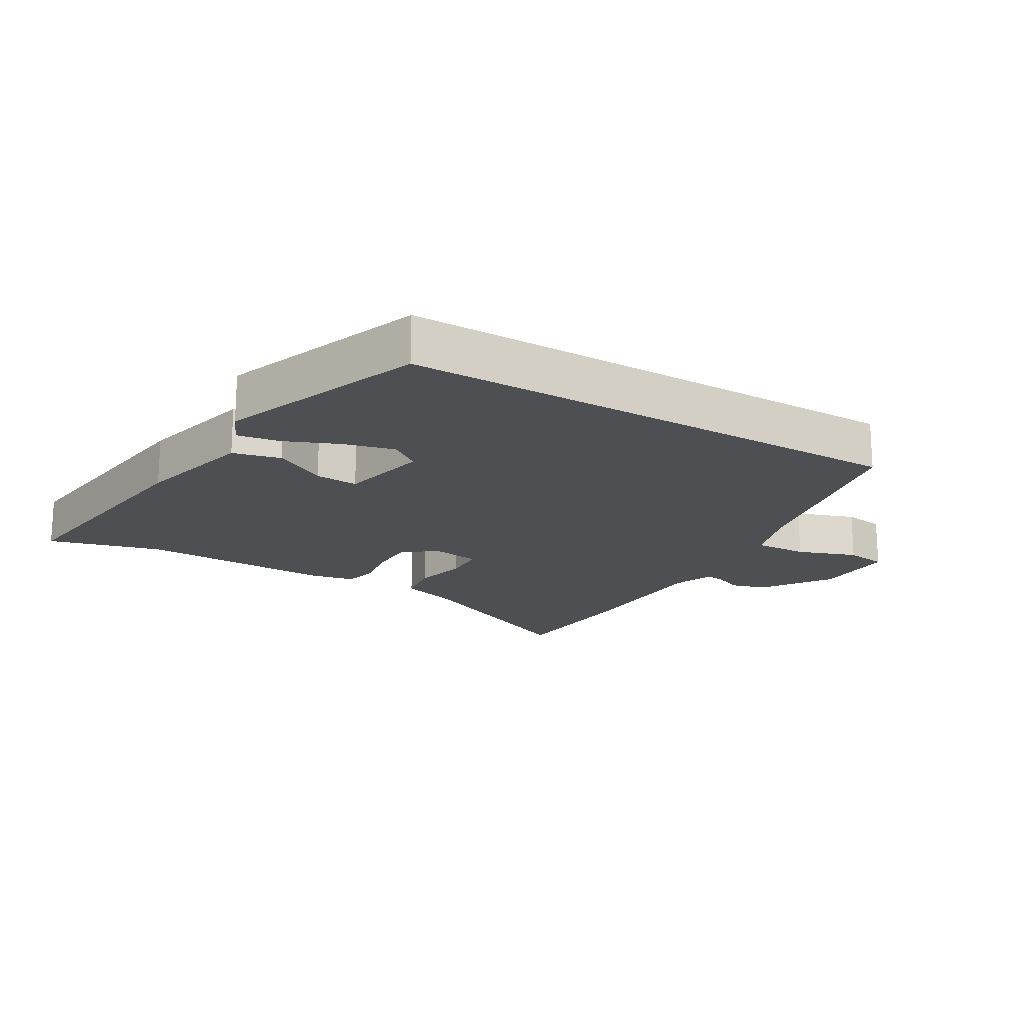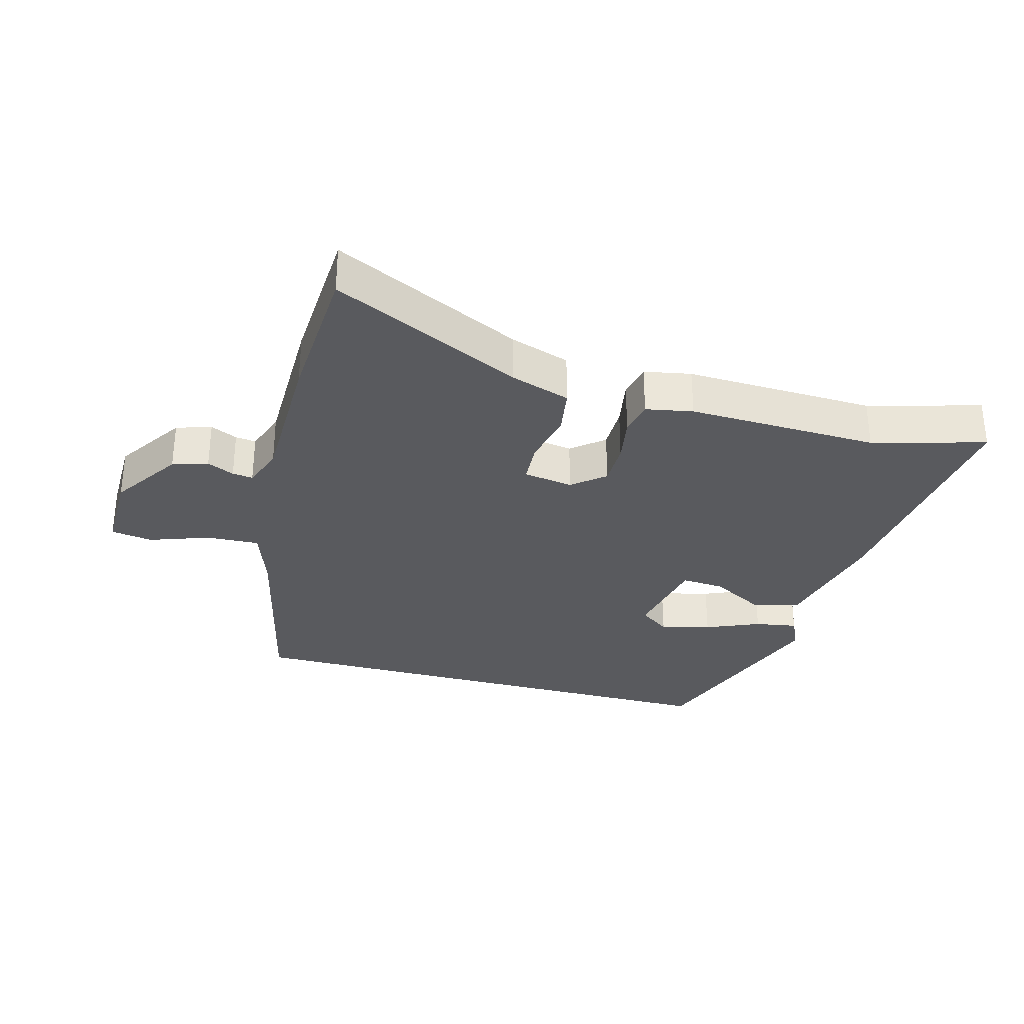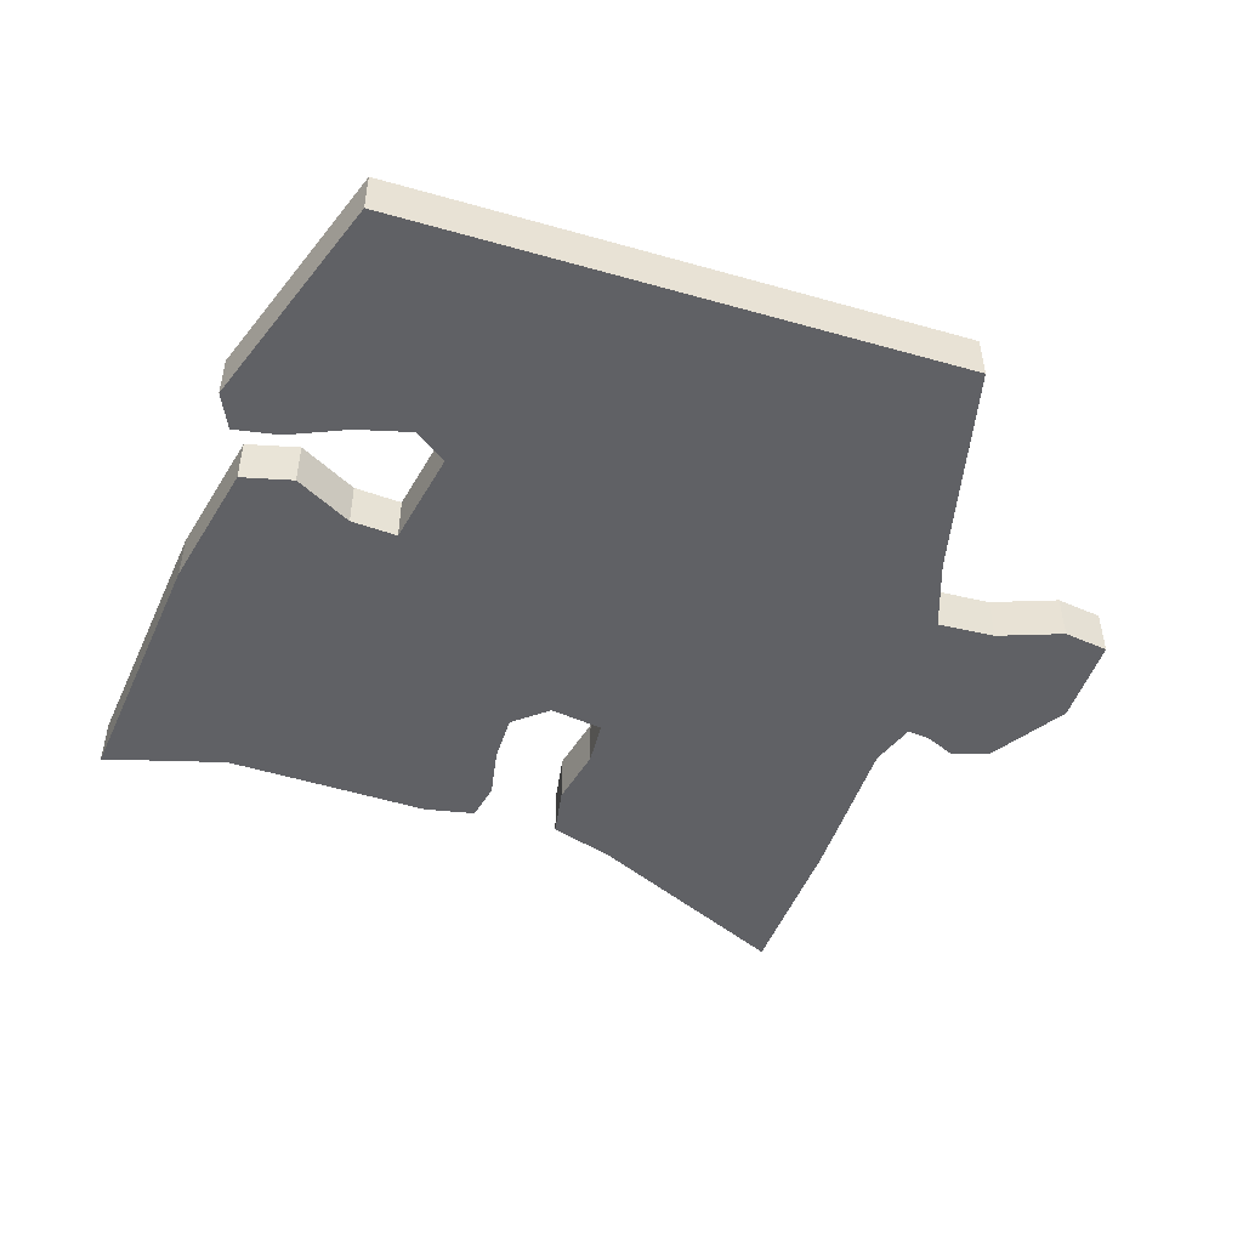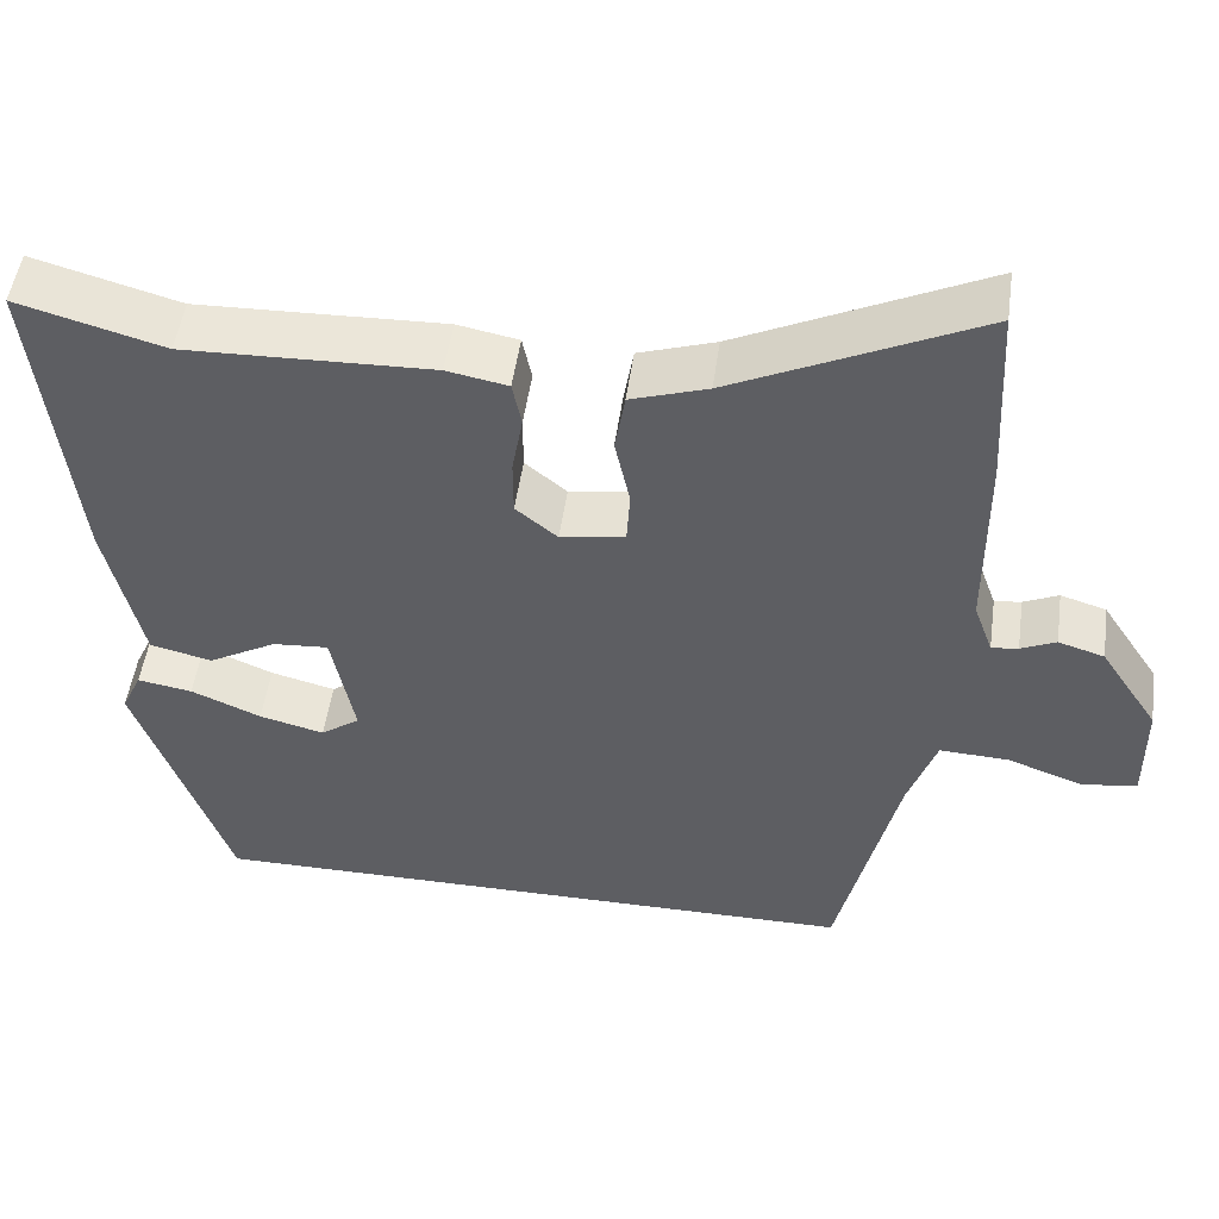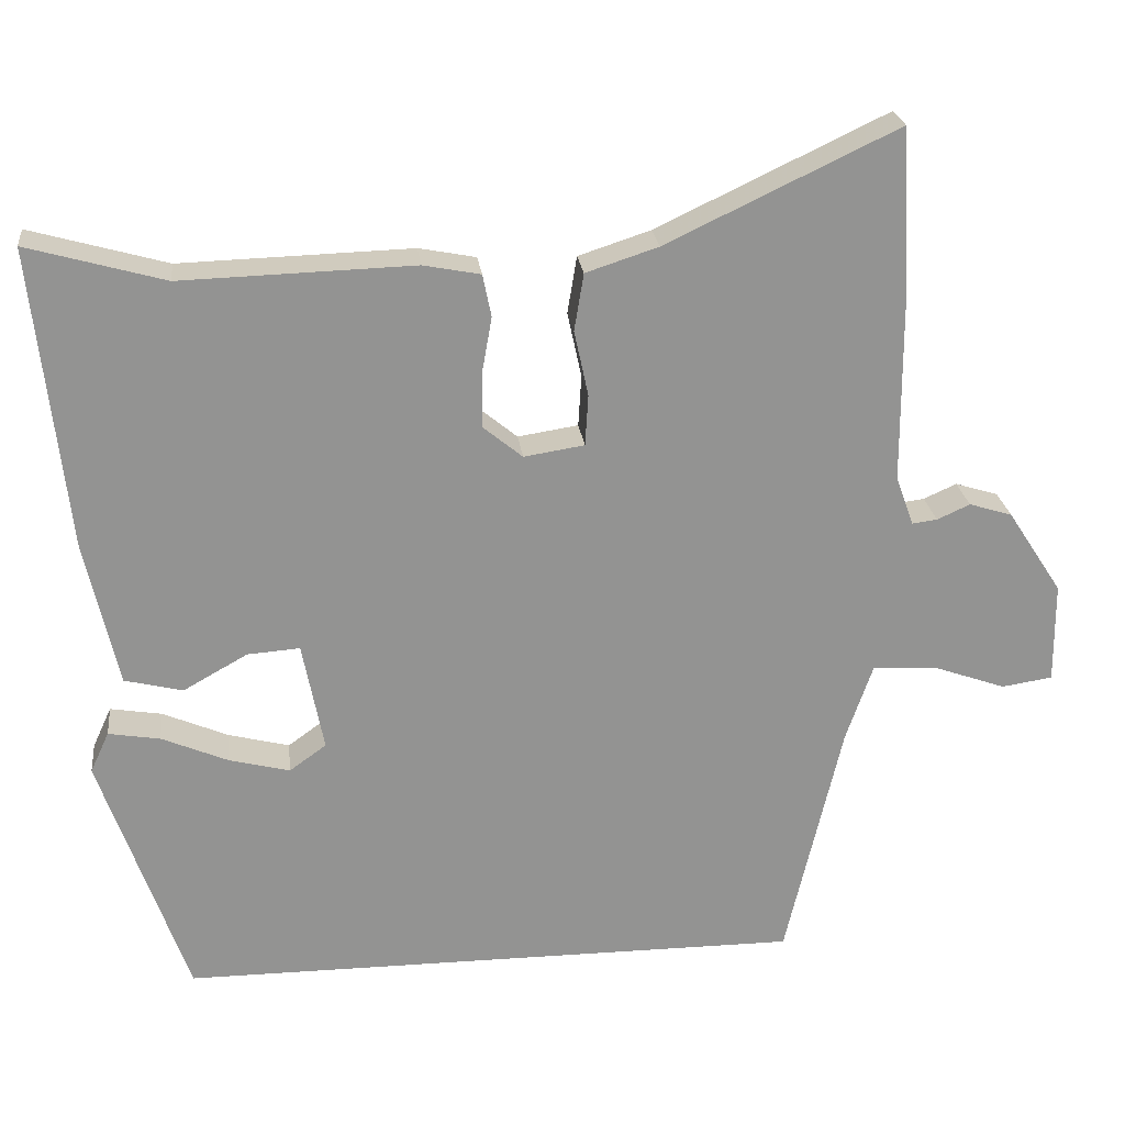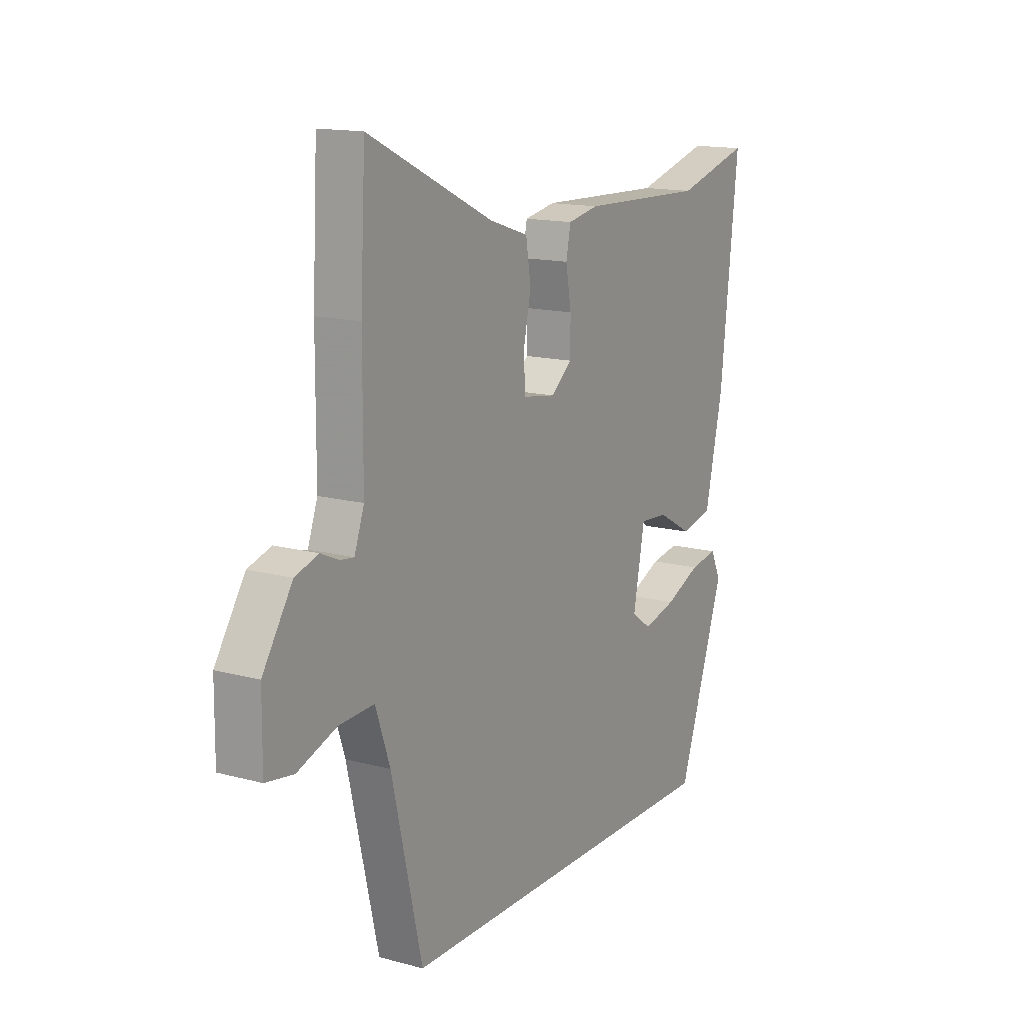
<metadata>
{"format":"obj","ext":"obj","renderer":"f3d","projection":"perspective","resolution":1024,"background":"white","views":[{"elev":-18.0,"azim":148.8,"up":"+Y"},{"elev":-31.4,"azim":-15.3,"up":"+Y"},{"elev":-48.1,"azim":162.4,"up":"+Y"},{"elev":50.4,"azim":-172.1,"up":"+Z"},{"elev":23.8,"azim":173.4,"up":"+Z"},{"elev":14.6,"azim":-59.7,"up":"+Z"}]}
</metadata>
<code>
v -0.383 0.07 -0.5
v -0.455 0.07 -0.19
v -0.489 0.07 -0.091
v -0.572 0.07 -0.095
v -0.664 0.07 -0.128
v -0.729 0.07 -0.118
v -0.728 0.07 0.011
v -0.658 0.07 0.118
v -0.603 0.07 0.135
v -0.561 0.07 0.116
v -0.529 0.07 0.112
v -0.506 0.07 0.176
v -0.505 0.07 0.403
v -0.493 0.07 0.63
v -0.198 0.07 0.49
v -0.106 0.07 0.46
v -0.094 0.07 0.387
v -0.112 0.07 0.303
v -0.108 0.07 0.238
v -0.031 0.07 0.226
v 0.019 0.07 0.267
v 0.019 0.07 0.336
v 0.006 0.07 0.409
v 0.017 0.07 0.463
v 0.09 0.07 0.477
v 0.386 0.07 0.468
v 0.561 0.07 0.517
v 0.519 0.07 0.133
v 0.477 0.07 -0.054
v 0.403 0.07 -0.072
v 0.321 0.07 -0.026
v 0.254 0.07 -0.021
v 0.227 0.07 -0.161
v 0.274 0.07 -0.195
v 0.352 0.07 -0.175
v 0.436 0.07 -0.139
v 0.502 0.07 -0.128
v 0.526 0.07 -0.18
v 0.415 0.07 -0.5
v -0.383 0 -0.5
v -0.455 0 -0.19
v -0.489 0 -0.091
v -0.572 0 -0.095
v -0.664 0 -0.128
v -0.729 0 -0.118
v -0.728 0 0.011
v -0.658 0 0.118
v -0.603 0 0.135
v -0.561 0 0.116
v -0.529 0 0.112
v -0.506 0 0.176
v -0.505 0 0.403
v -0.493 0 0.63
v -0.198 0 0.49
v -0.106 0 0.46
v -0.094 0 0.387
v -0.112 0 0.303
v -0.108 0 0.238
v -0.031 0 0.226
v 0.019 0 0.267
v 0.019 0 0.336
v 0.006 0 0.409
v 0.017 0 0.463
v 0.09 0 0.477
v 0.386 0 0.468
v 0.561 0 0.517
v 0.519 0 0.133
v 0.477 0 -0.054
v 0.403 0 -0.072
v 0.321 0 -0.026
v 0.254 0 -0.021
v 0.227 0 -0.161
v 0.274 0 -0.195
v 0.352 0 -0.175
v 0.436 0 -0.139
v 0.502 0 -0.128
v 0.526 0 -0.18
v 0.415 0 -0.5
f 35 36 37 38
f 34 35 38 39
f 33 34 39 1
f 28 29 30 31
f 26 27 28 31
f 26 31 32
f 25 26 32
f 22 23 24 25
f 21 22 25 32
f 20 21 32 33
f 15 16 17 18
f 15 18 19
f 12 13 14 15
f 11 12 15 19
f 7 8 9 10
f 7 10 11
f 4 5 6 7
f 3 4 7 11
f 2 3 11 19
f 19 20 33
f 1 2 19 33
f 77 76 75 74
f 78 77 74 73
f 40 78 73 72
f 70 69 68 67
f 70 67 66 65
f 71 70 65
f 71 65 64
f 64 63 62 61
f 71 64 61 60
f 72 71 60 59
f 57 56 55 54
f 58 57 54
f 54 53 52 51
f 58 54 51 50
f 49 48 47 46
f 50 49 46
f 46 45 44 43
f 50 46 43 42
f 58 50 42 41
f 72 59 58
f 72 58 41 40
f 1 40 41 2
f 2 41 42 3
f 3 42 43 4
f 4 43 44 5
f 5 44 45 6
f 6 45 46 7
f 7 46 47 8
f 8 47 48 9
f 9 48 49 10
f 10 49 50 11
f 11 50 51 12
f 12 51 52 13
f 13 52 53 14
f 14 53 54 15
f 15 54 55 16
f 16 55 56 17
f 17 56 57 18
f 18 57 58 19
f 19 58 59 20
f 20 59 60 21
f 21 60 61 22
f 22 61 62 23
f 23 62 63 24
f 24 63 64 25
f 25 64 65 26
f 26 65 66 27
f 27 66 67 28
f 28 67 68 29
f 29 68 69 30
f 30 69 70 31
f 31 70 71 32
f 32 71 72 33
f 33 72 73 34
f 34 73 74 35
f 35 74 75 36
f 36 75 76 37
f 37 76 77 38
f 38 77 78 39
f 39 78 40 1

</code>
